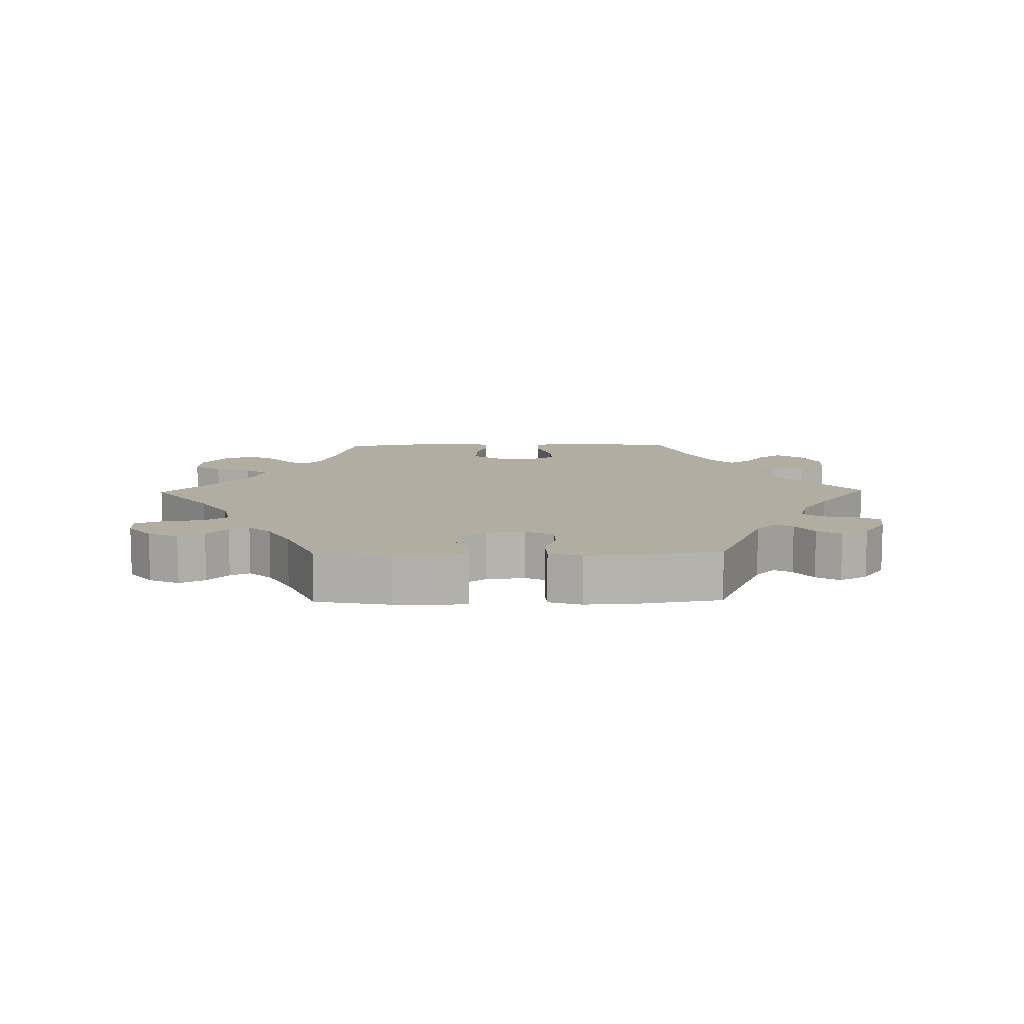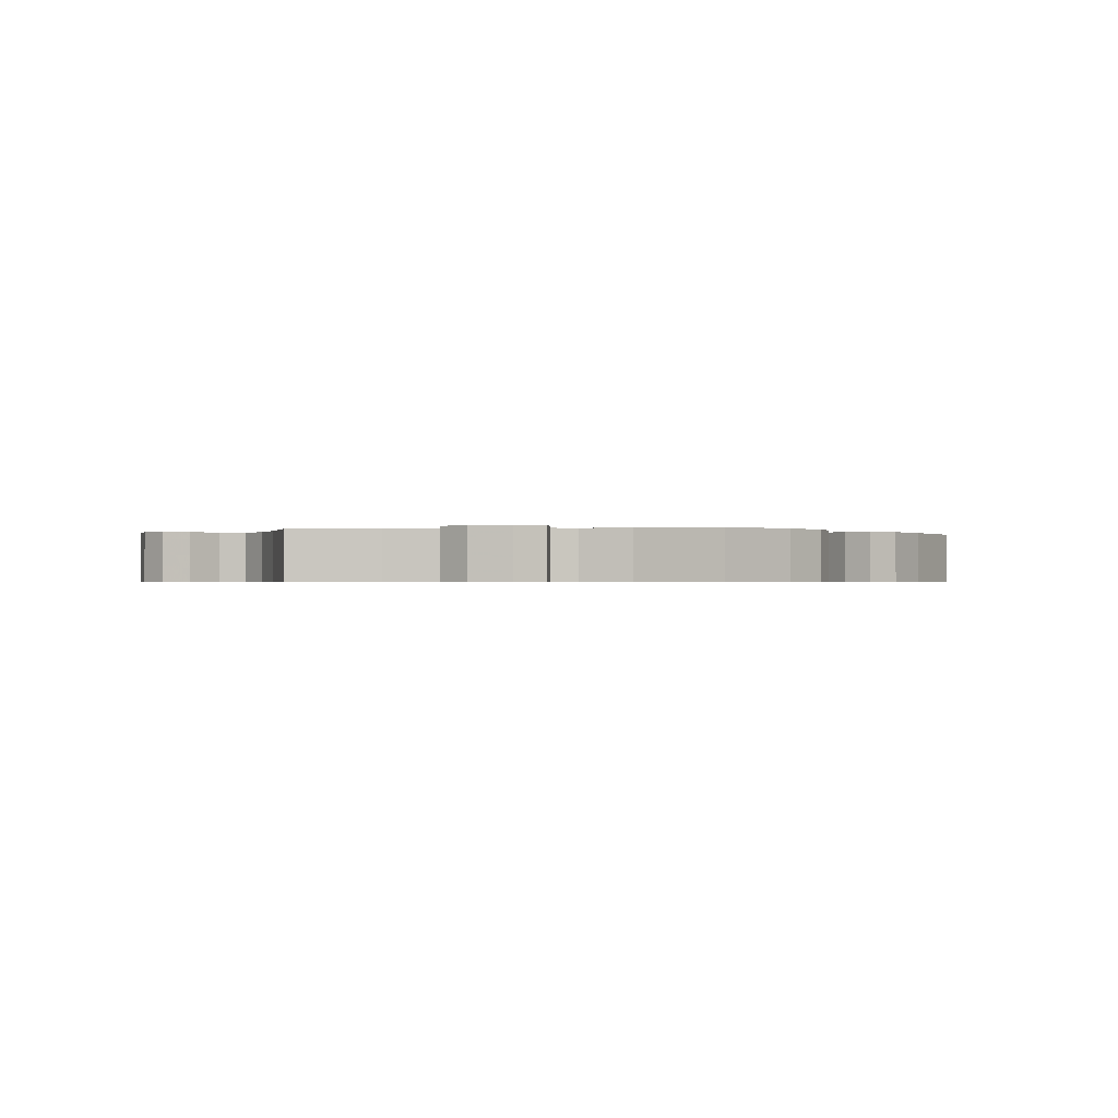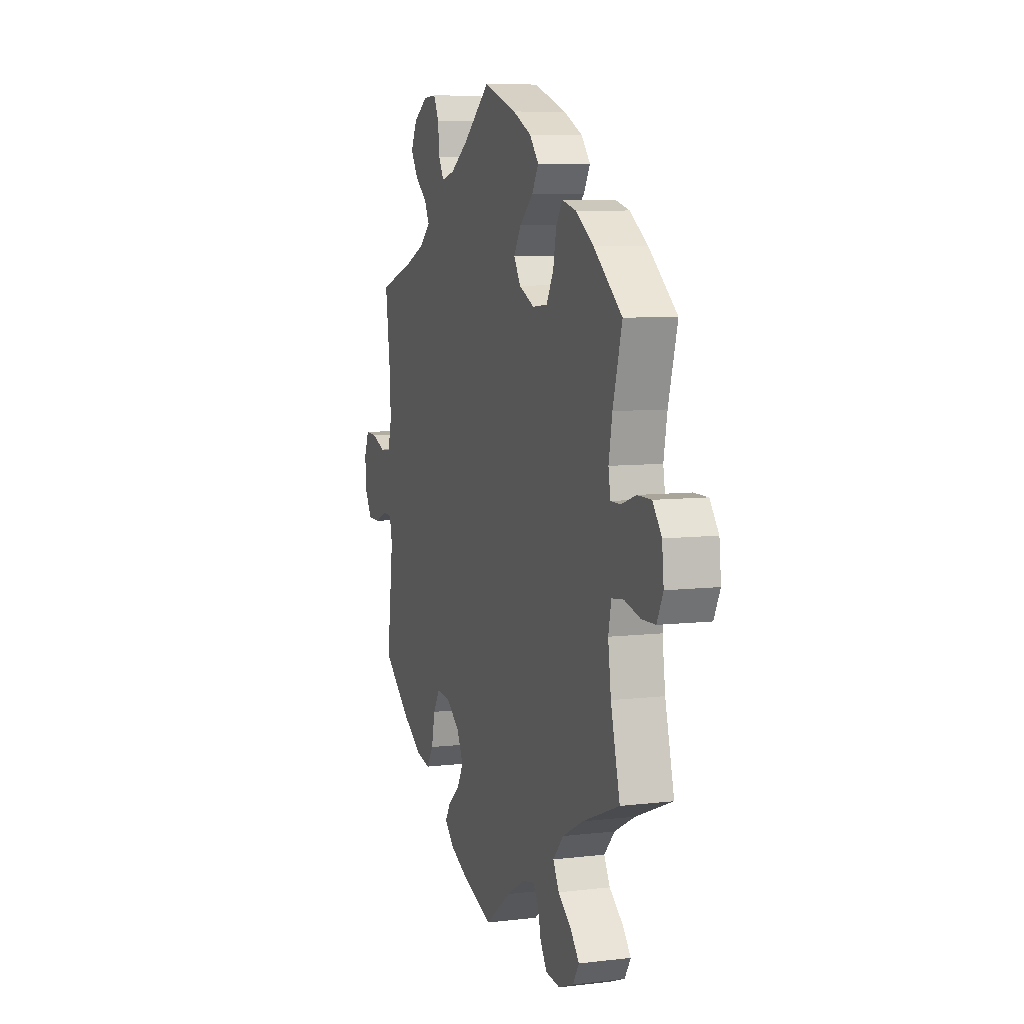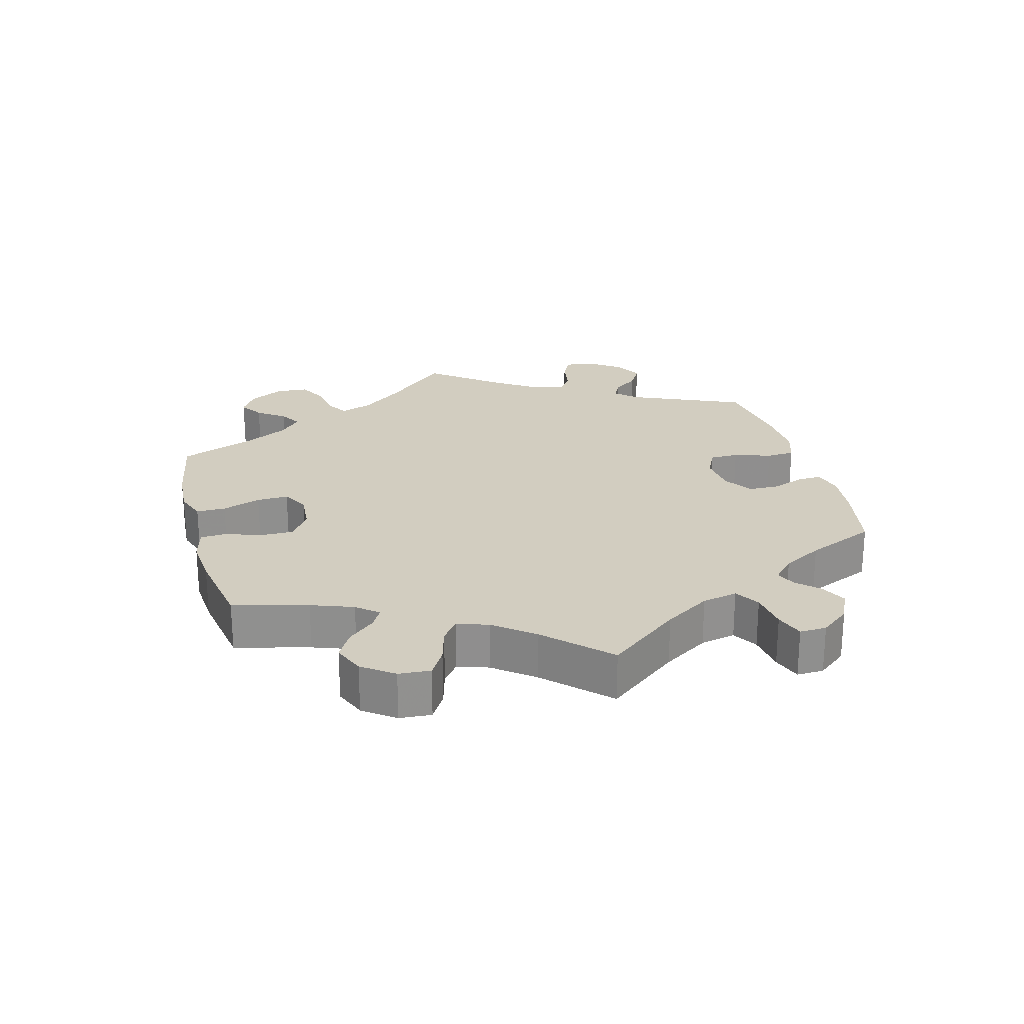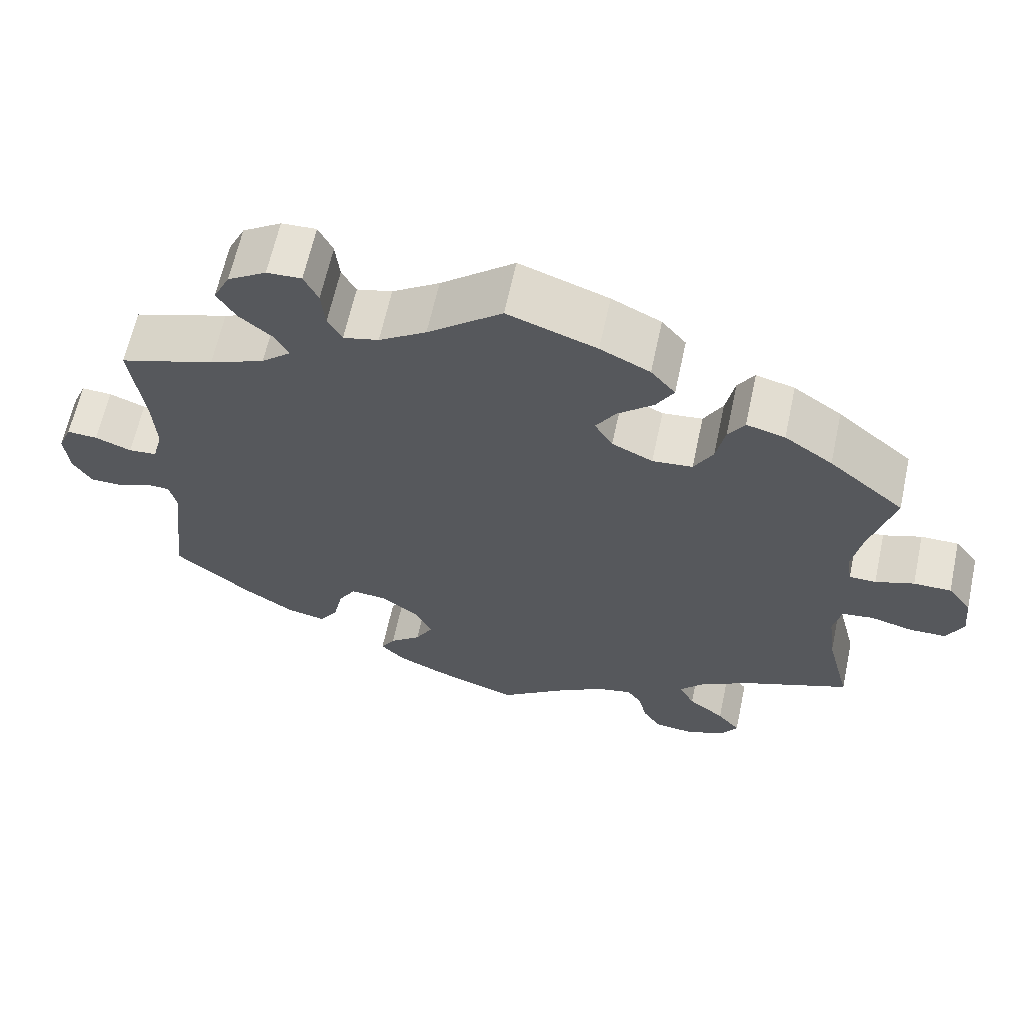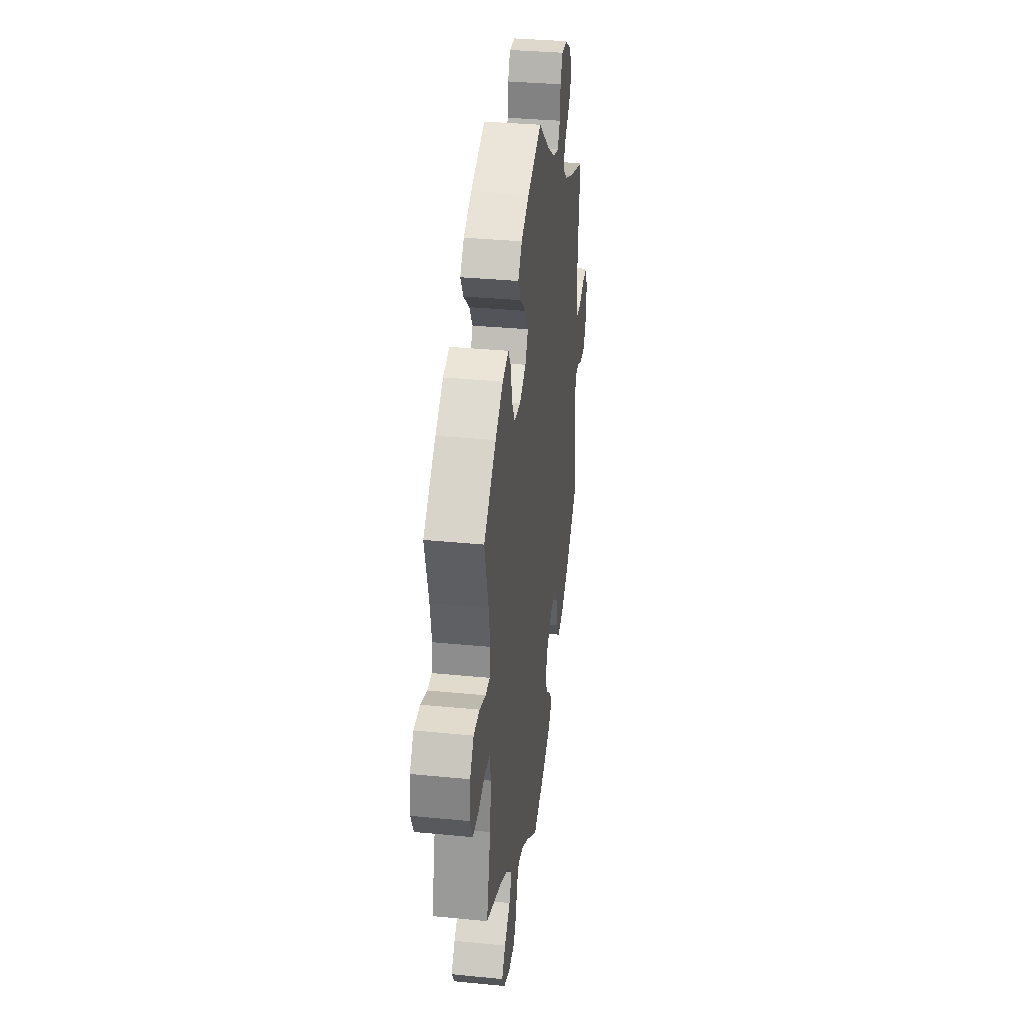
<metadata>
{"format":"obj","ext":"obj","renderer":"f3d","projection":"perspective","resolution":1024,"background":"white","views":[{"elev":10.5,"azim":-151.0,"up":"+Y"},{"elev":-0.6,"azim":-21.6,"up":"+Y"},{"elev":7.5,"azim":71.2,"up":"+Z"},{"elev":24.5,"azim":105.2,"up":"+Y"},{"elev":63.4,"azim":12.2,"up":"+Z"},{"elev":33.8,"azim":97.6,"up":"+Z"}]}
</metadata>
<code>
v 0.112 0.07 0.538
v 0.175 0.07 0.507
v 0.206 0.07 0.47
v 0.184 0.07 0.432
v 0.138 0.07 0.392
v 0.113 0.07 0.352
v 0.136 0.07 0.314
v 0.188 0.07 0.289
v 0.239 0.07 0.294
v 0.263 0.07 0.337
v 0.274 0.07 0.392
v 0.295 0.07 0.425
v 0.344 0.07 0.412
v 0.405 0.07 0.37
v 0.501 0.07 0.29
v 0.47 0.07 0.179
v 0.458 0.07 0.113
v 0.465 0.07 0.072
v 0.499 0.07 0.072
v 0.548 0.07 0.089
v 0.596 0.07 0.089
v 0.626 0.07 0.049
v 0.632 0.07 -0.009
v 0.611 0.07 -0.052
v 0.564 0.07 -0.053
v 0.51 0.07 -0.039
v 0.47 0.07 -0.044
v 0.46 0.07 -0.092
v 0.47 0.07 -0.167
v 0.501 0.07 -0.289
v 0.376 0.07 -0.339
v 0.305 0.07 -0.376
v 0.269 0.07 -0.416
v 0.289 0.07 -0.454
v 0.335 0.07 -0.49
v 0.364 0.07 -0.525
v 0.343 0.07 -0.559
v 0.292 0.07 -0.579
v 0.243 0.07 -0.574
v 0.22 0.07 -0.538
v 0.21 0.07 -0.494
v 0.191 0.07 -0.468
v 0.147 0.07 -0.478
v 0.09 0.07 -0.512
v 0.001 0.07 -0.578
v -0.106 0.07 -0.54
v -0.166 0.07 -0.512
v -0.197 0.07 -0.481
v -0.179 0.07 -0.451
v -0.139 0.07 -0.418
v -0.117 0.07 -0.378
v -0.139 0.07 -0.332
v -0.186 0.07 -0.297
v -0.232 0.07 -0.293
v -0.254 0.07 -0.33
v -0.266 0.07 -0.386
v -0.289 0.07 -0.421
v -0.339 0.07 -0.41
v -0.402 0.07 -0.369
v -0.5 0.07 -0.289
v -0.478 0.07 -0.108
v -0.487 0.07 -0.066
v -0.518 0.07 -0.065
v -0.56 0.07 -0.083
v -0.601 0.07 -0.083
v -0.625 0.07 -0.043
v -0.63 0.07 0.014
v -0.613 0.07 0.054
v -0.574 0.07 0.052
v -0.528 0.07 0.034
v -0.492 0.07 0.037
v -0.479 0.07 0.086
v -0.483 0.07 0.162
v -0.5 0.07 0.289
v -0.379 0.07 0.328
v -0.309 0.07 0.357
v -0.272 0.07 0.389
v -0.289 0.07 0.422
v -0.331 0.07 0.457
v -0.355 0.07 0.496
v -0.334 0.07 0.539
v -0.285 0.07 0.57
v -0.241 0.07 0.572
v -0.223 0.07 0.535
v -0.218 0.07 0.485
v -0.2 0.07 0.452
v -0.155 0.07 0.463
v -0.095 0.07 0.502
v -0.001 0.07 0.578
v 0.112 0 0.538
v 0.175 0 0.507
v 0.206 0 0.47
v 0.184 0 0.432
v 0.138 0 0.392
v 0.113 0 0.352
v 0.136 0 0.314
v 0.188 0 0.289
v 0.239 0 0.294
v 0.263 0 0.337
v 0.274 0 0.392
v 0.295 0 0.425
v 0.344 0 0.412
v 0.405 0 0.37
v 0.501 0 0.29
v 0.47 0 0.179
v 0.458 0 0.113
v 0.465 0 0.072
v 0.499 0 0.072
v 0.548 0 0.089
v 0.596 0 0.089
v 0.626 0 0.049
v 0.632 0 -0.009
v 0.611 0 -0.052
v 0.564 0 -0.053
v 0.51 0 -0.039
v 0.47 0 -0.044
v 0.46 0 -0.092
v 0.47 0 -0.167
v 0.501 0 -0.289
v 0.376 0 -0.339
v 0.305 0 -0.376
v 0.269 0 -0.416
v 0.289 0 -0.454
v 0.335 0 -0.49
v 0.364 0 -0.525
v 0.343 0 -0.559
v 0.292 0 -0.579
v 0.243 0 -0.574
v 0.22 0 -0.538
v 0.21 0 -0.494
v 0.191 0 -0.468
v 0.147 0 -0.478
v 0.09 0 -0.512
v 0.001 0 -0.578
v -0.106 0 -0.54
v -0.166 0 -0.512
v -0.197 0 -0.481
v -0.179 0 -0.451
v -0.139 0 -0.418
v -0.117 0 -0.378
v -0.139 0 -0.332
v -0.186 0 -0.297
v -0.232 0 -0.293
v -0.254 0 -0.33
v -0.266 0 -0.386
v -0.289 0 -0.421
v -0.339 0 -0.41
v -0.402 0 -0.369
v -0.5 0 -0.289
v -0.478 0 -0.108
v -0.487 0 -0.066
v -0.518 0 -0.065
v -0.56 0 -0.083
v -0.601 0 -0.083
v -0.625 0 -0.043
v -0.63 0 0.014
v -0.613 0 0.054
v -0.574 0 0.052
v -0.528 0 0.034
v -0.492 0 0.037
v -0.479 0 0.086
v -0.483 0 0.162
v -0.5 0 0.289
v -0.379 0 0.328
v -0.309 0 0.357
v -0.272 0 0.389
v -0.289 0 0.422
v -0.331 0 0.457
v -0.355 0 0.496
v -0.334 0 0.539
v -0.285 0 0.57
v -0.241 0 0.572
v -0.223 0 0.535
v -0.218 0 0.485
v -0.2 0 0.452
v -0.155 0 0.463
v -0.095 0 0.502
v -0.001 0 0.578
f 88 89 1 2
f 87 88 2 3
f 86 87 3 4
f 82 83 84 85
f 82 85 86
f 81 82 86
f 78 79 80 81
f 77 78 81 86
f 73 74 75
f 72 73 75 76
f 71 72 76 77
f 67 68 69 70
f 67 70 71
f 66 67 71
f 63 64 65 66
f 62 63 66 71
f 61 62 71 77
f 55 56 57 58
f 54 55 58 59
f 47 48 49 50
f 47 50 51
f 44 45 46 47
f 43 44 47 51
f 42 43 51 52
f 38 39 40 41
f 38 41 42
f 37 38 42
f 34 35 36 37
f 33 34 37 42
f 32 33 42 52
f 29 30 31
f 28 29 31 32
f 27 28 32 52
f 23 24 25 26
f 23 26 27
f 22 23 27
f 19 20 21 22
f 18 19 22 27
f 17 18 27 52
f 13 14 15 16
f 10 11 12 13
f 9 10 13 16
f 8 9 16 17
f 77 86 4 5
f 61 77 5 6
f 54 59 60 61
f 53 54 61 6
f 52 53 6 7
f 7 8 17 52
f 91 90 178 177
f 92 91 177 176
f 93 92 176 175
f 174 173 172 171
f 175 174 171
f 175 171 170
f 170 169 168 167
f 175 170 167 166
f 164 163 162
f 165 164 162 161
f 166 165 161 160
f 159 158 157 156
f 160 159 156
f 160 156 155
f 155 154 153 152
f 160 155 152 151
f 166 160 151 150
f 147 146 145 144
f 148 147 144 143
f 139 138 137 136
f 140 139 136
f 136 135 134 133
f 140 136 133 132
f 141 140 132 131
f 130 129 128 127
f 131 130 127
f 131 127 126
f 126 125 124 123
f 131 126 123 122
f 141 131 122 121
f 120 119 118
f 121 120 118 117
f 141 121 117 116
f 115 114 113 112
f 116 115 112
f 116 112 111
f 111 110 109 108
f 116 111 108 107
f 141 116 107 106
f 105 104 103 102
f 102 101 100 99
f 105 102 99 98
f 106 105 98 97
f 94 93 175 166
f 95 94 166 150
f 150 149 148 143
f 95 150 143 142
f 96 95 142 141
f 141 106 97 96
f 1 90 91 2
f 2 91 92 3
f 3 92 93 4
f 4 93 94 5
f 5 94 95 6
f 6 95 96 7
f 7 96 97 8
f 8 97 98 9
f 9 98 99 10
f 10 99 100 11
f 11 100 101 12
f 12 101 102 13
f 13 102 103 14
f 14 103 104 15
f 15 104 105 16
f 16 105 106 17
f 17 106 107 18
f 18 107 108 19
f 19 108 109 20
f 20 109 110 21
f 21 110 111 22
f 22 111 112 23
f 23 112 113 24
f 24 113 114 25
f 25 114 115 26
f 26 115 116 27
f 27 116 117 28
f 28 117 118 29
f 29 118 119 30
f 30 119 120 31
f 31 120 121 32
f 32 121 122 33
f 33 122 123 34
f 34 123 124 35
f 35 124 125 36
f 36 125 126 37
f 37 126 127 38
f 38 127 128 39
f 39 128 129 40
f 40 129 130 41
f 41 130 131 42
f 42 131 132 43
f 43 132 133 44
f 44 133 134 45
f 45 134 135 46
f 46 135 136 47
f 47 136 137 48
f 48 137 138 49
f 49 138 139 50
f 50 139 140 51
f 51 140 141 52
f 52 141 142 53
f 53 142 143 54
f 54 143 144 55
f 55 144 145 56
f 56 145 146 57
f 57 146 147 58
f 58 147 148 59
f 59 148 149 60
f 60 149 150 61
f 61 150 151 62
f 62 151 152 63
f 63 152 153 64
f 64 153 154 65
f 65 154 155 66
f 66 155 156 67
f 67 156 157 68
f 68 157 158 69
f 69 158 159 70
f 70 159 160 71
f 71 160 161 72
f 72 161 162 73
f 73 162 163 74
f 74 163 164 75
f 75 164 165 76
f 76 165 166 77
f 77 166 167 78
f 78 167 168 79
f 79 168 169 80
f 80 169 170 81
f 81 170 171 82
f 82 171 172 83
f 83 172 173 84
f 84 173 174 85
f 85 174 175 86
f 86 175 176 87
f 87 176 177 88
f 88 177 178 89
f 89 178 90 1

</code>
